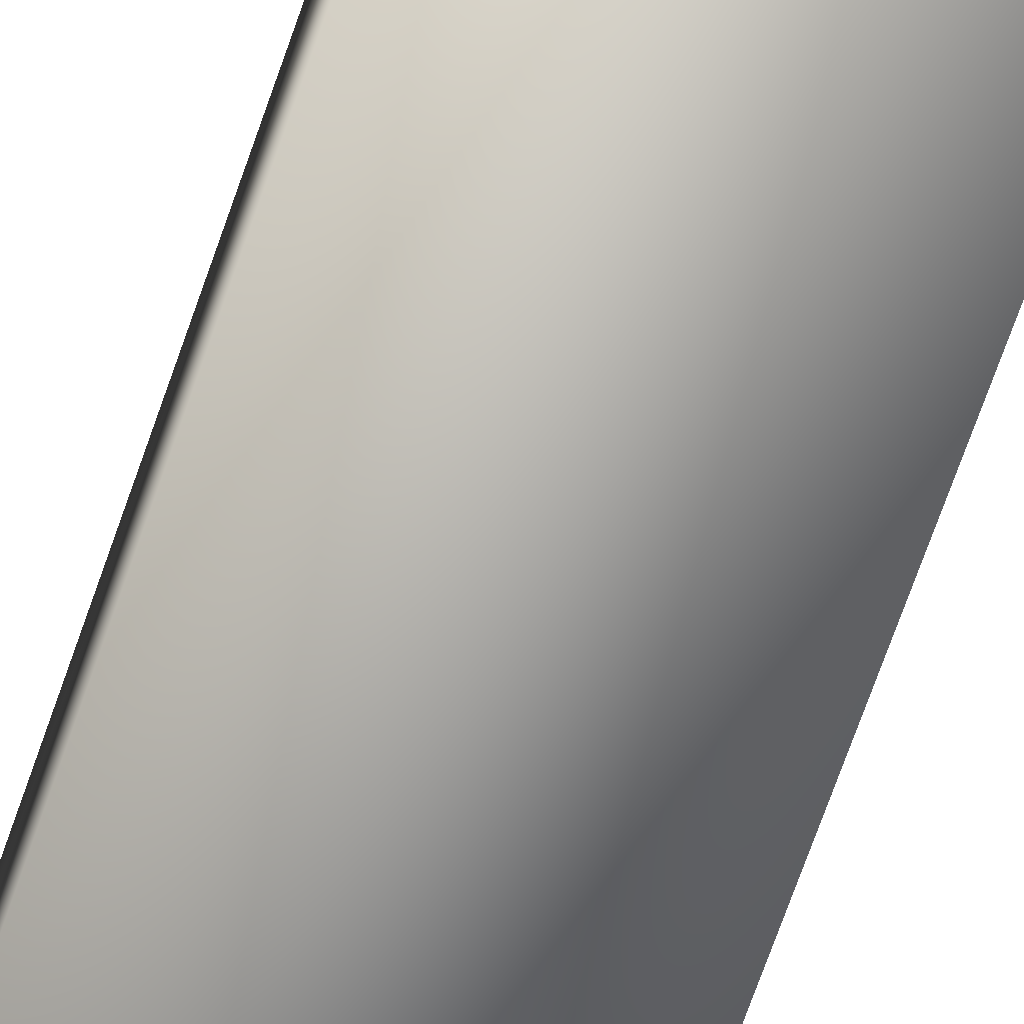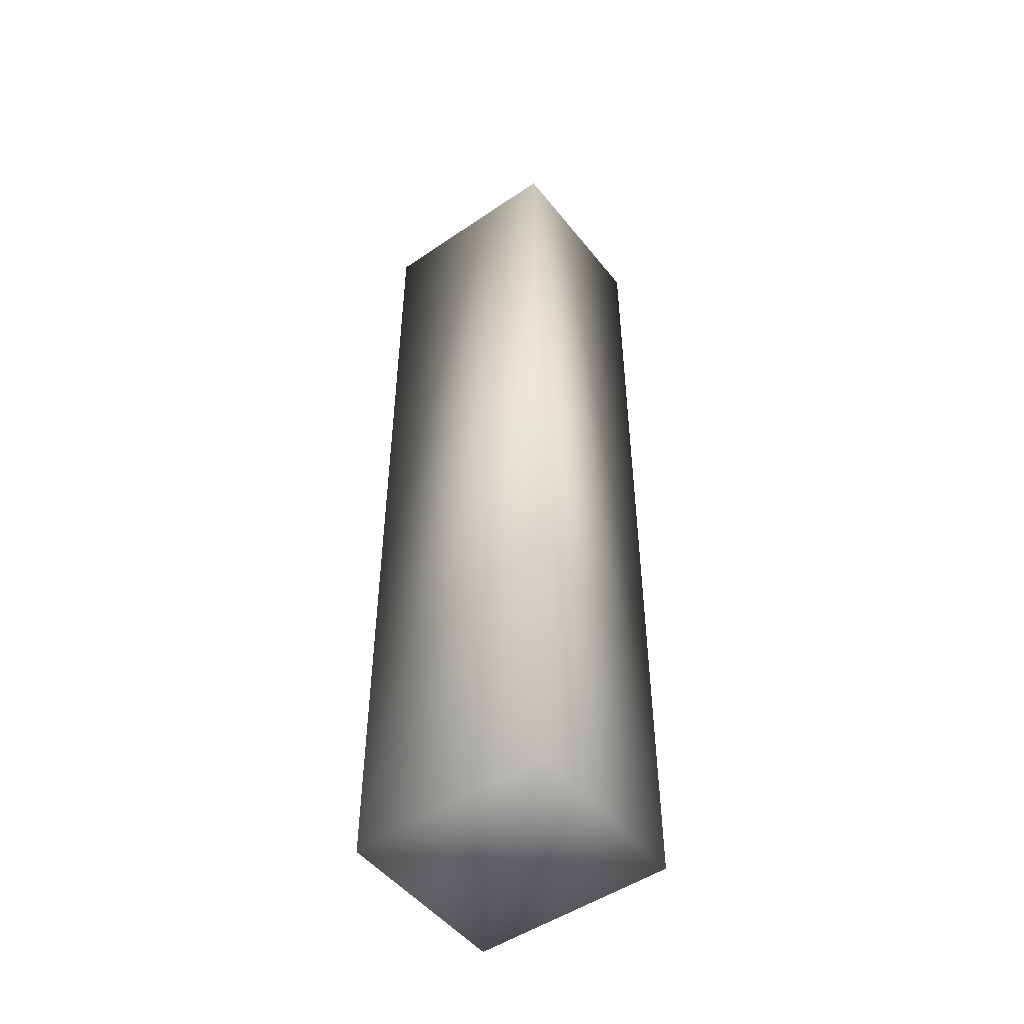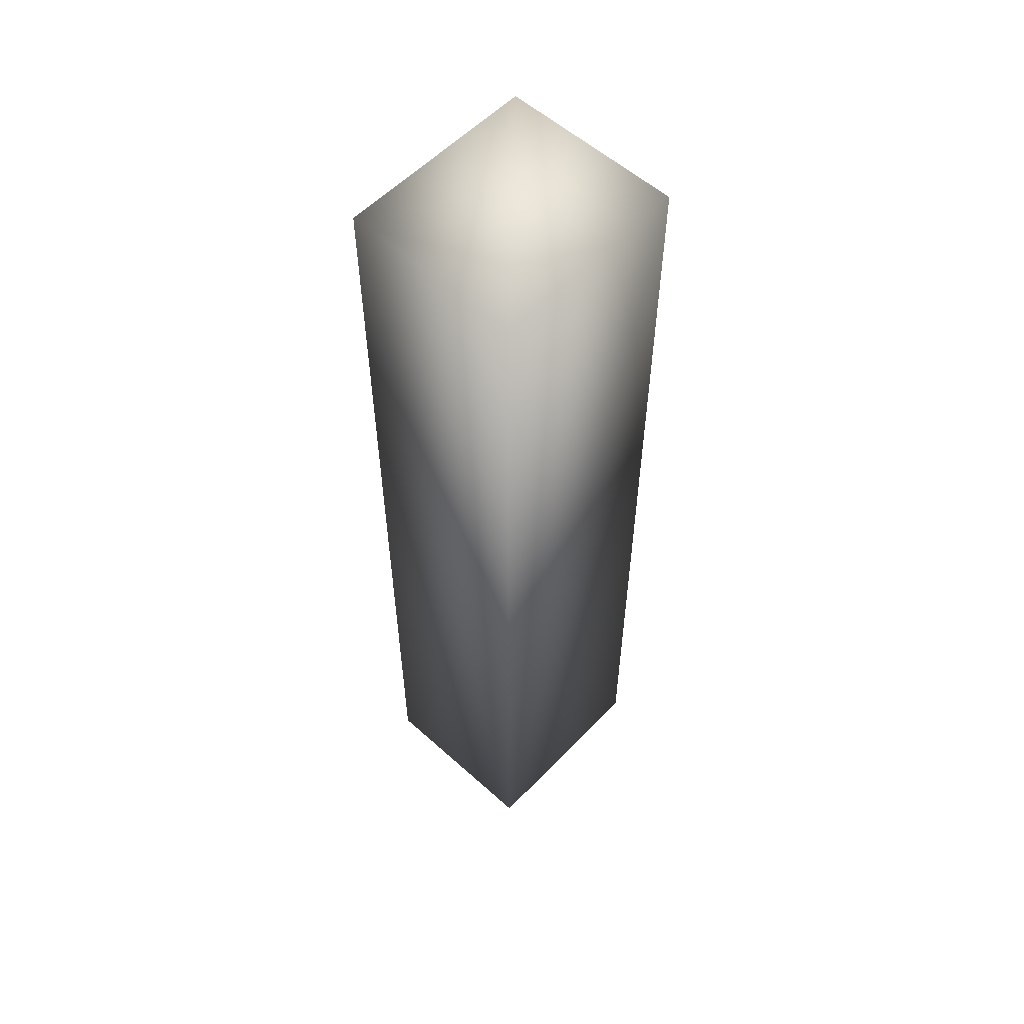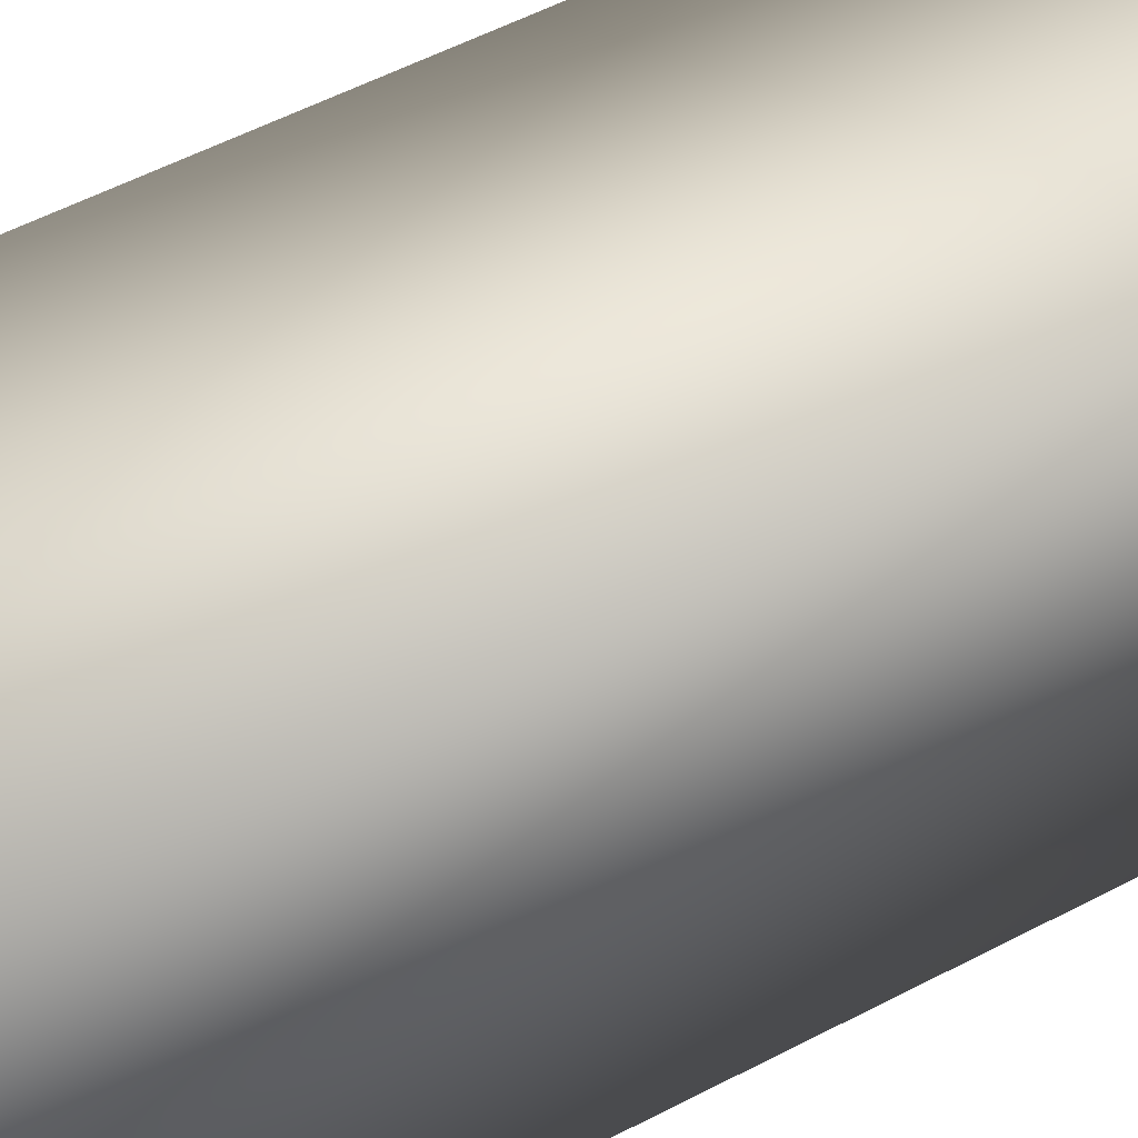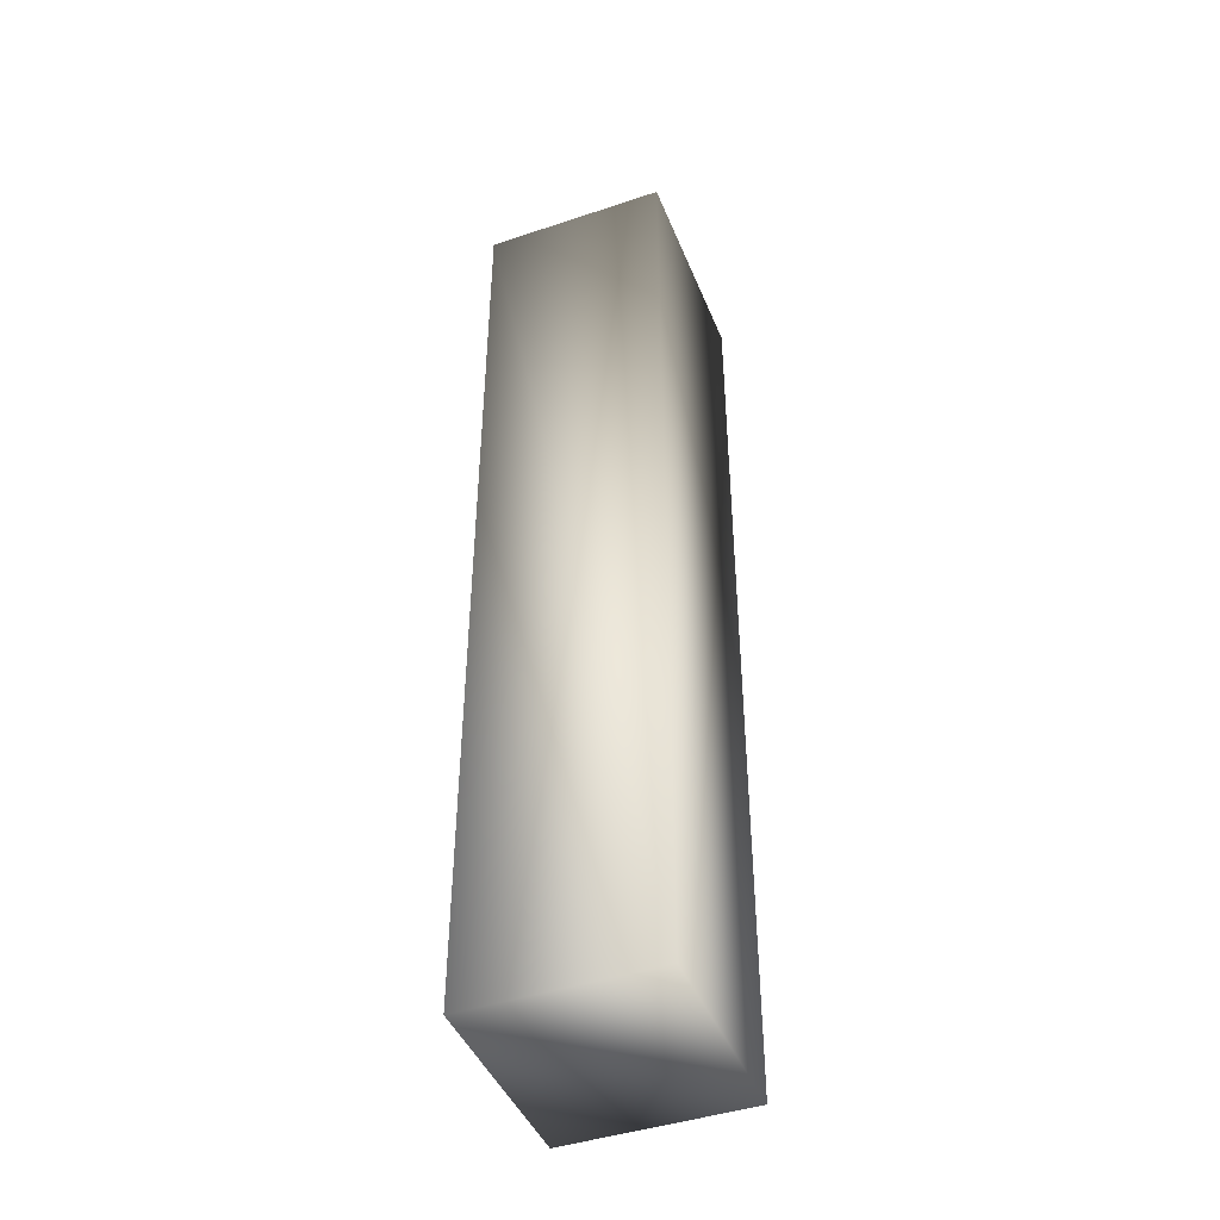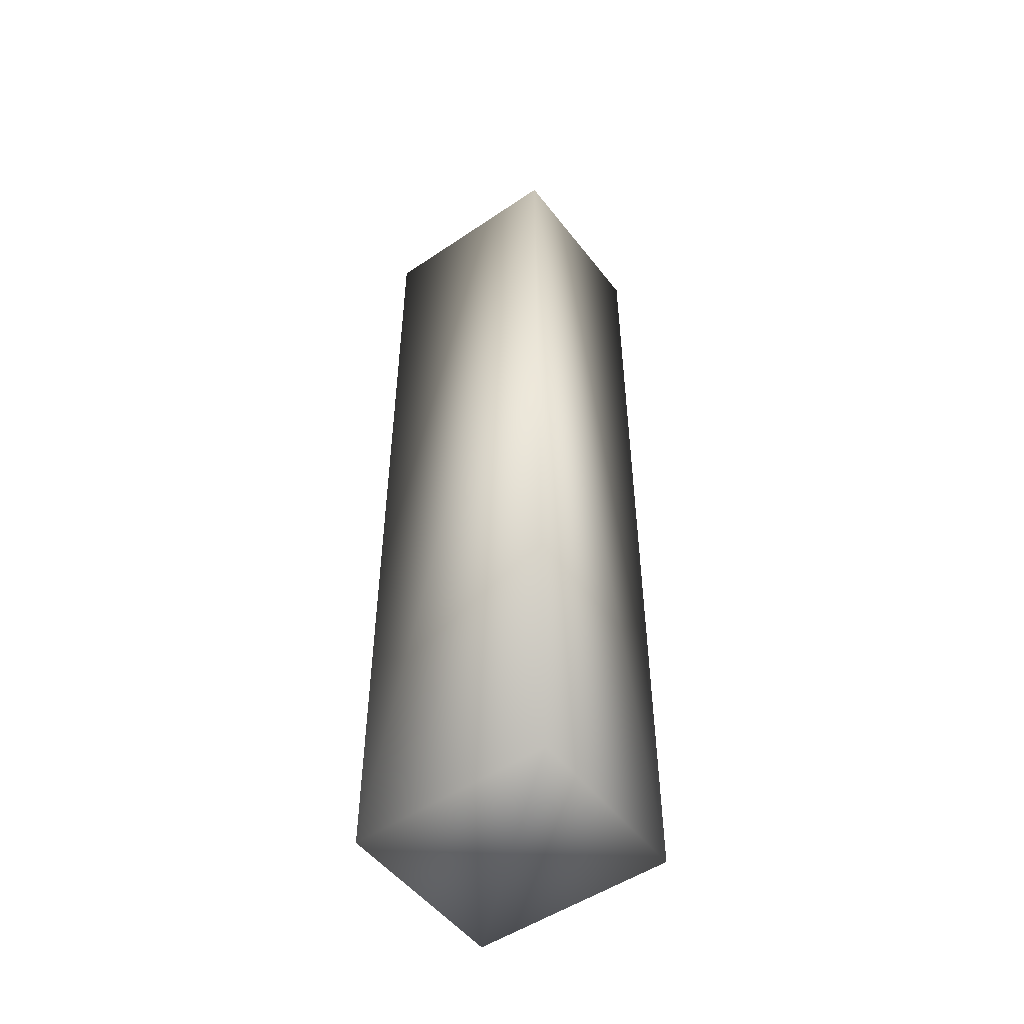
<metadata>
{"format":"obj","ext":"obj","renderer":"f3d","projection":"perspective","resolution":1024,"background":"white","views":[{"elev":-74.2,"azim":-19.6,"up":"+Y"},{"elev":-49.8,"azim":36.9,"up":"+Z"},{"elev":56.5,"azim":-46.9,"up":"+Z"},{"elev":41.5,"azim":55.6,"up":"+Y"},{"elev":-44.3,"azim":-68.7,"up":"+Z"},{"elev":-51.1,"azim":-143.6,"up":"+Z"}]}
</metadata>
<code>
v -1.293 0.7 0.6917
v -1.293 0.7 -11.31
v -1.293 3 0.6917
v -1.293 3 -11.31
v 1.282 0.7 0.6917
v 1.282 0.7 -11.31
v 1.282 3 0.6917
v 1.282 3 -11.31
g default
f 4 2 3
f 1 3 2
f 7 5 8
f 8 5 6
f 4 3 8
f 8 3 7
f 1 2 5
f 5 2 6
f 3 1 7
f 7 1 5
f 8 6 4
f 4 6 2

</code>
